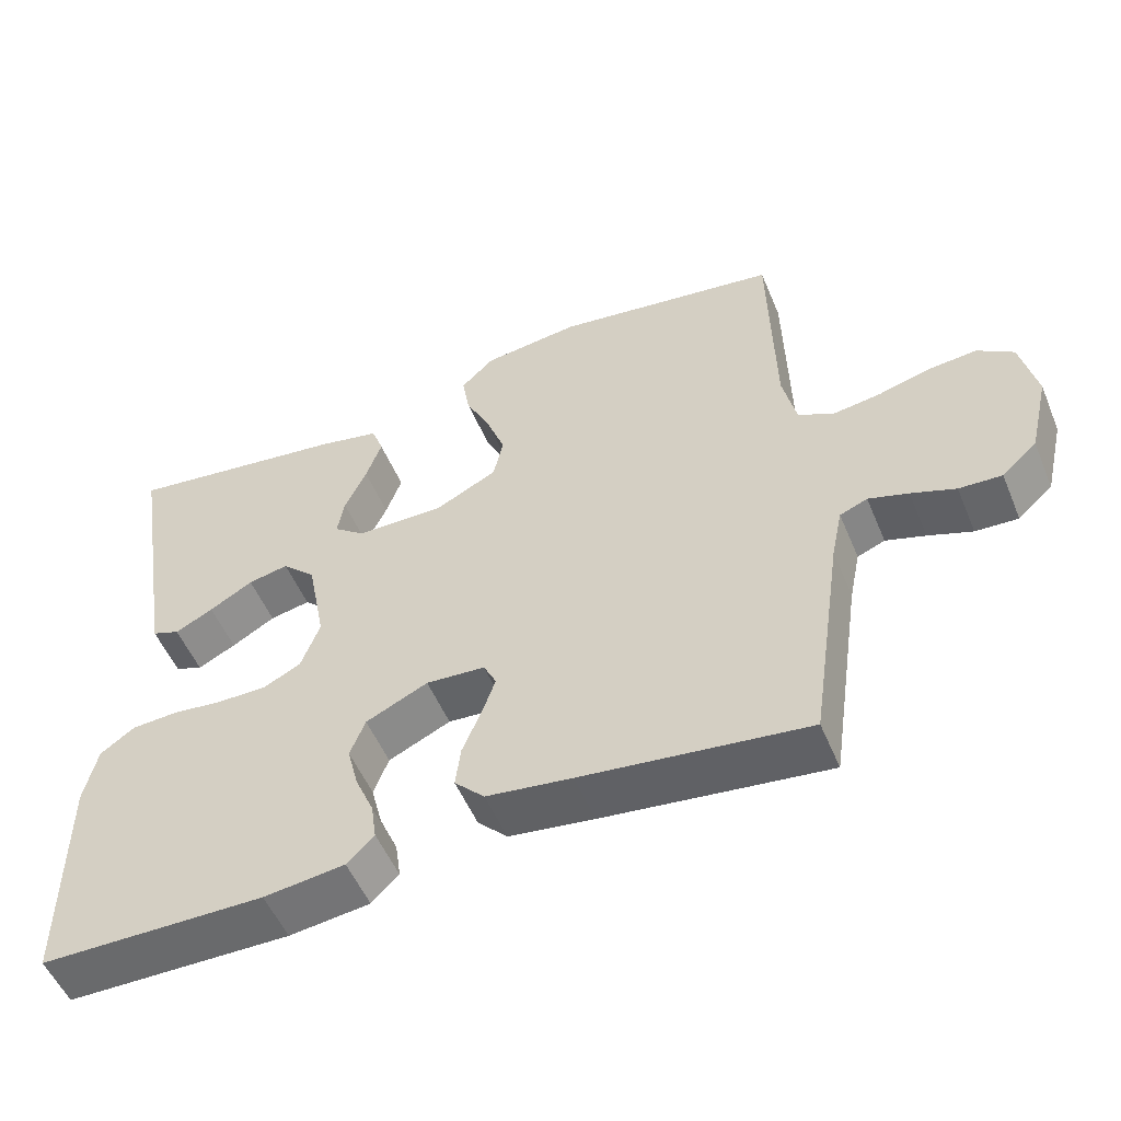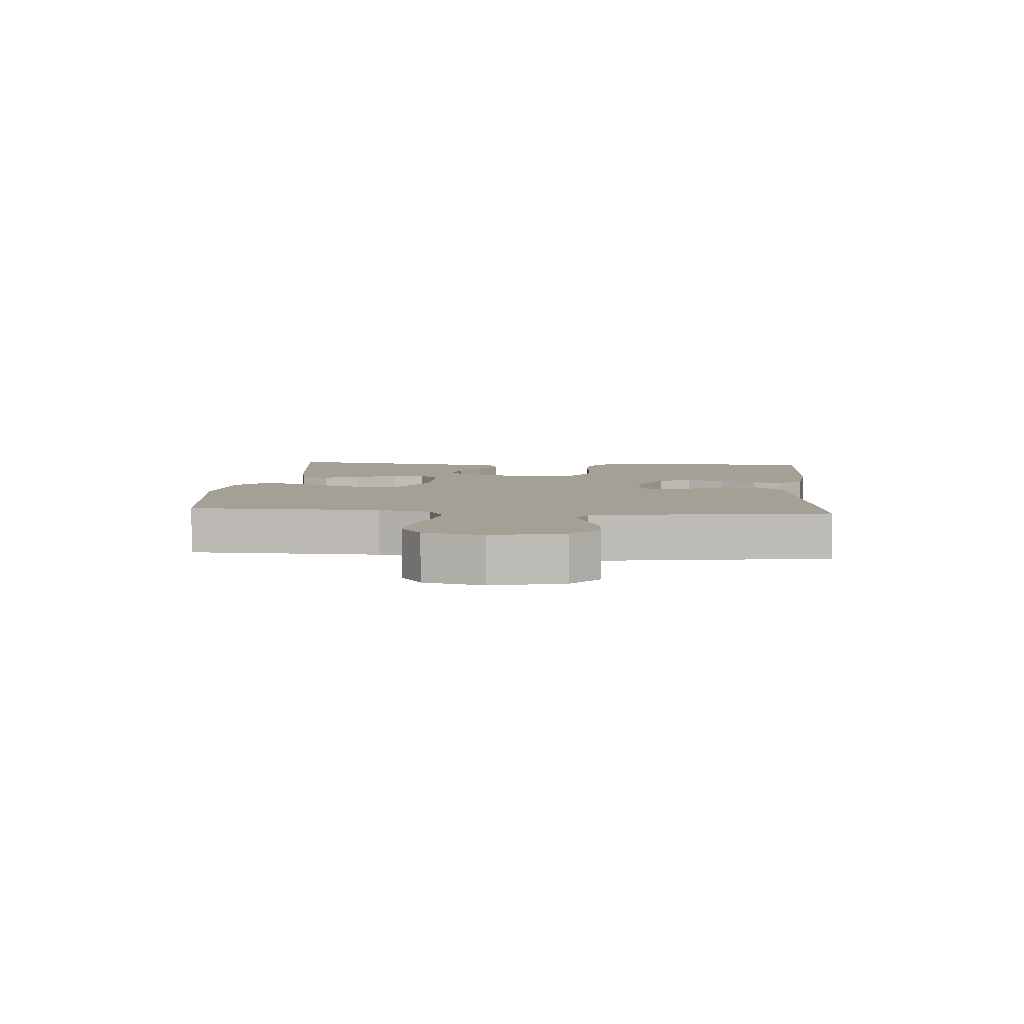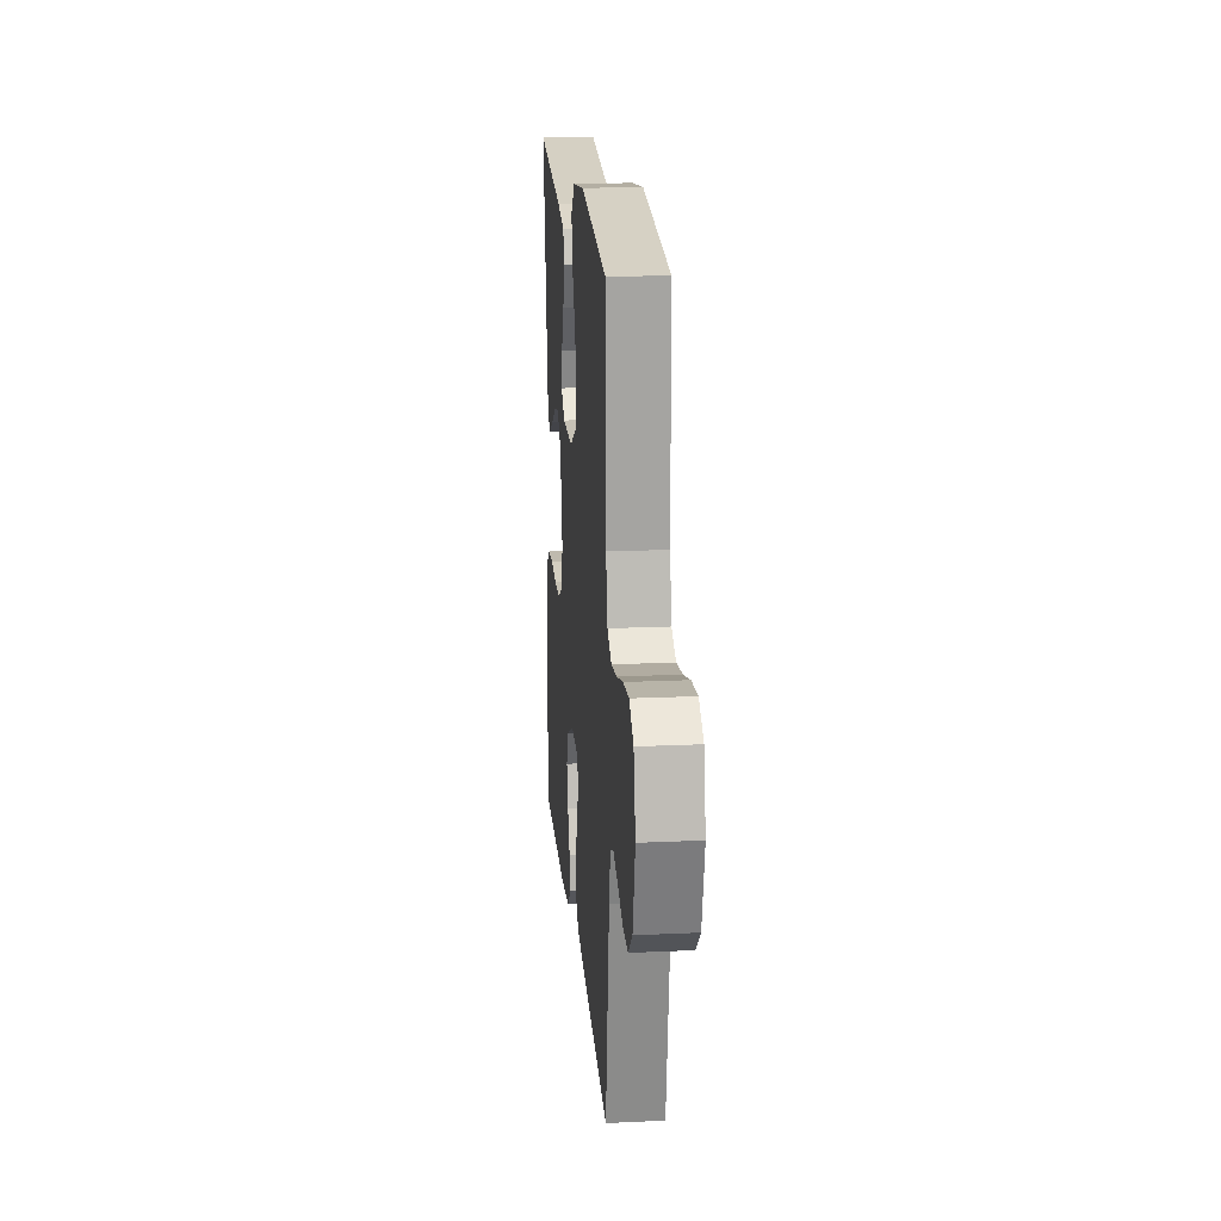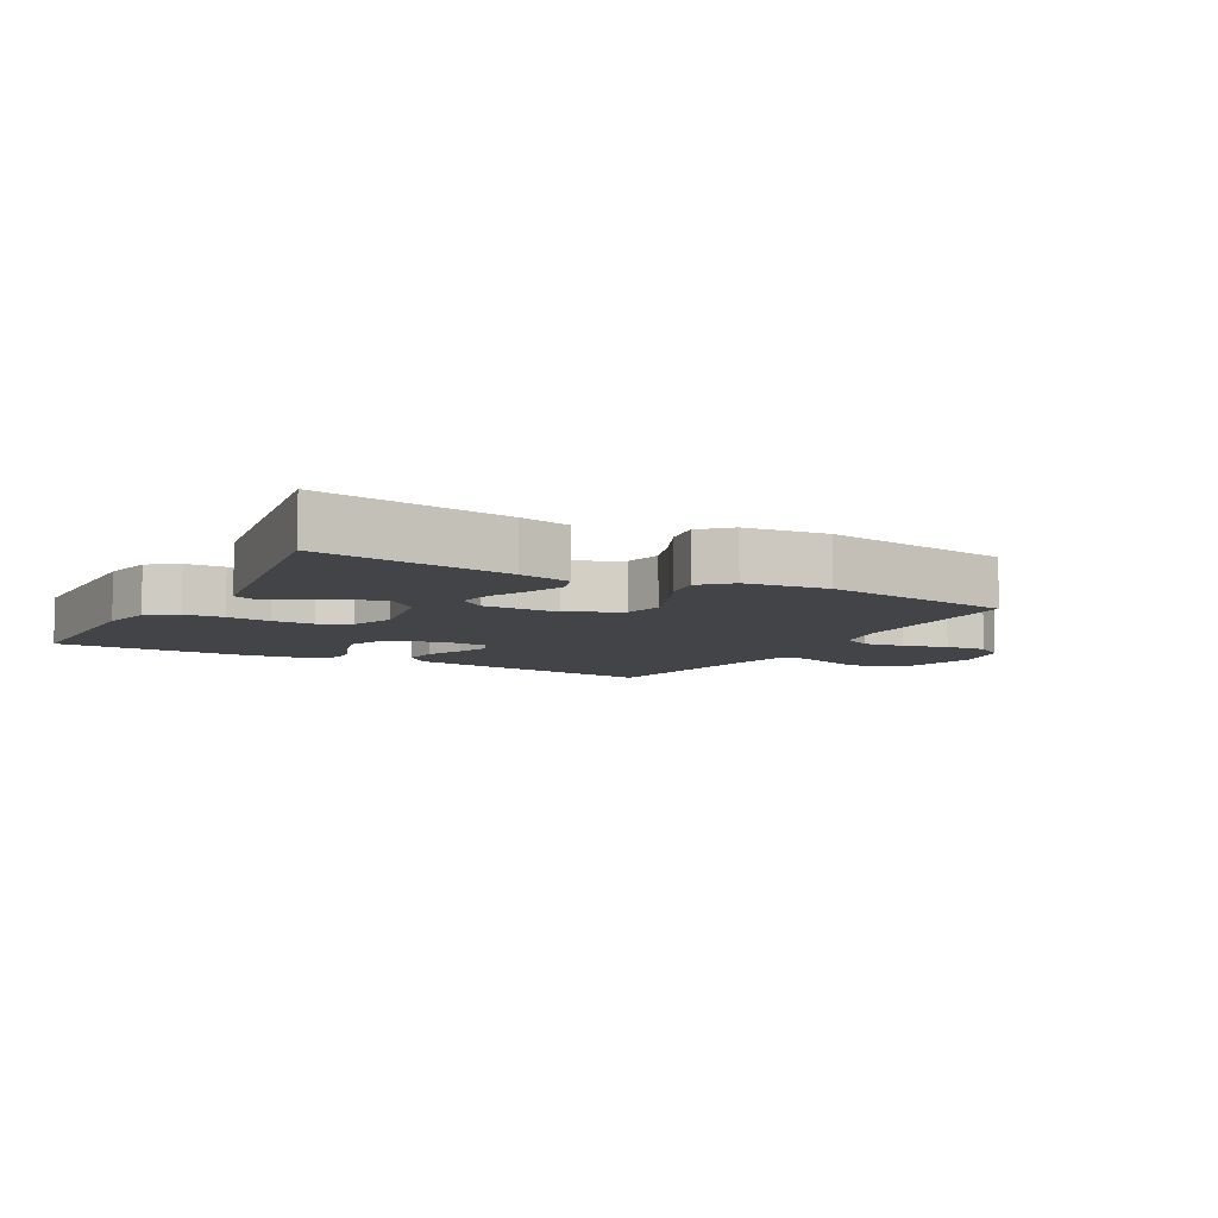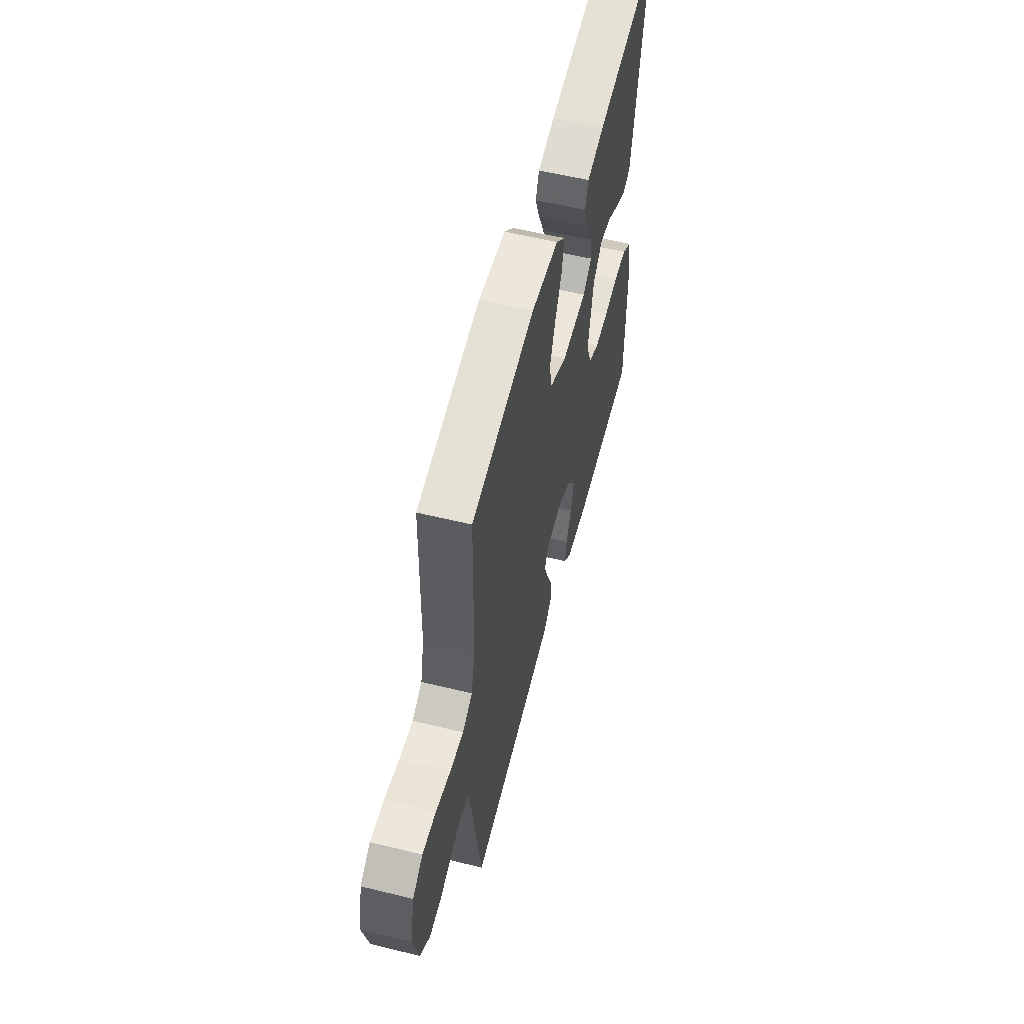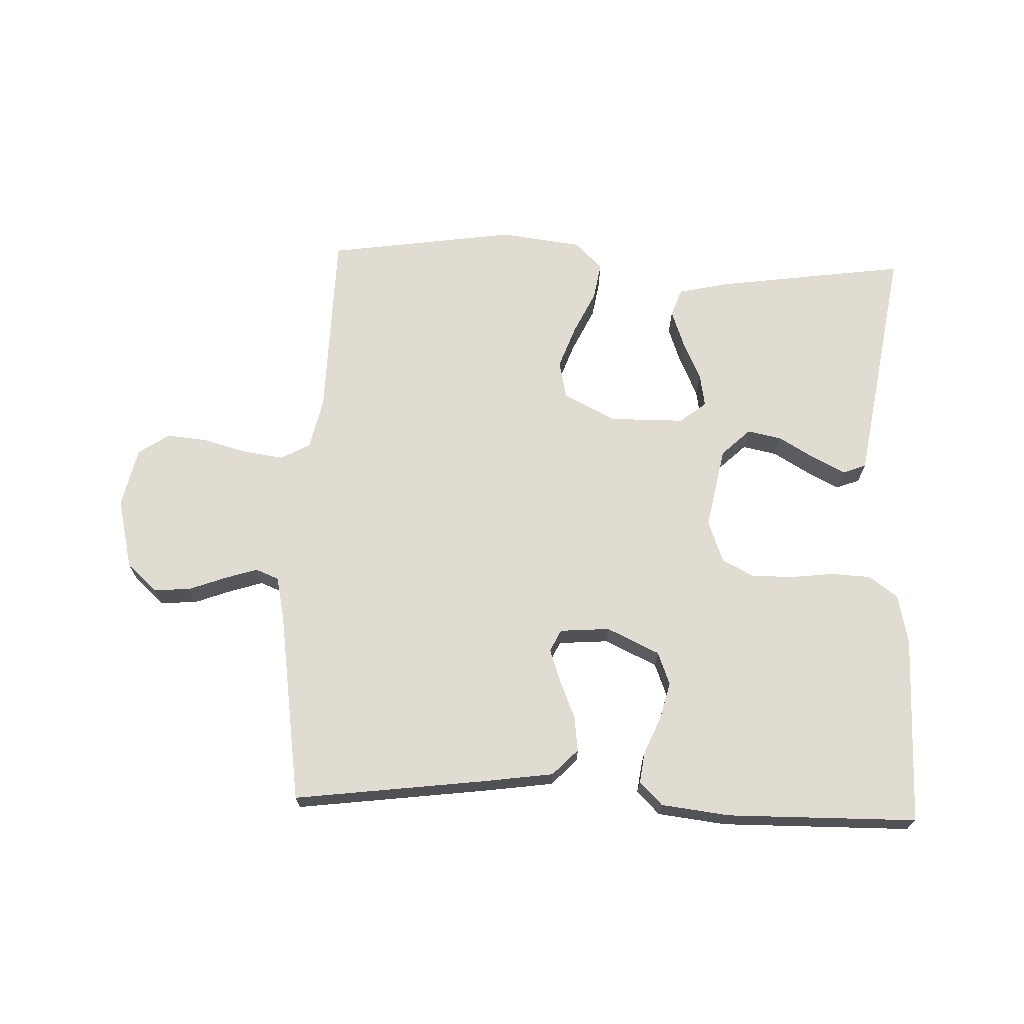
<metadata>
{"format":"obj","ext":"obj","renderer":"f3d","projection":"perspective","resolution":1024,"background":"white","views":[{"elev":-53.2,"azim":22.5,"up":"+Z"},{"elev":5.7,"azim":94.8,"up":"+Y"},{"elev":18.3,"azim":84.9,"up":"+Z"},{"elev":-7.8,"azim":-29.1,"up":"+Y"},{"elev":57.0,"azim":104.3,"up":"+Z"},{"elev":69.1,"azim":-177.9,"up":"+Y"}]}
</metadata>
<code>
v 0.5 0.07 0.5
v 0.506 0.07 0.2
v 0.524 0.07 0.118
v 0.571 0.07 0.093
v 0.635 0.07 0.102
v 0.705 0.07 0.121
v 0.77 0.07 0.127
v 0.818 0.07 0.094
v 0.839 0.07 0
v 0.812 0.07 -0.113
v 0.765 0.07 -0.155
v 0.708 0.07 -0.152
v 0.649 0.07 -0.13
v 0.596 0.07 -0.113
v 0.559 0.07 -0.128
v 0.544 0.07 -0.2
v 0.5 0.07 -0.5
v 0.2 0.07 -0.462
v 0.086 0.07 -0.446
v 0.046 0.07 -0.405
v 0.053 0.07 -0.349
v 0.078 0.07 -0.289
v 0.096 0.07 -0.237
v 0.079 0.07 -0.202
v 0 0.07 -0.196
v -0.083 0.07 -0.235
v -0.103 0.07 -0.287
v -0.088 0.07 -0.346
v -0.063 0.07 -0.404
v -0.056 0.07 -0.454
v -0.092 0.07 -0.49
v -0.2 0.07 -0.503
v -0.5 0.07 -0.5
v -0.501 0.07 -0.2
v -0.484 0.07 -0.121
v -0.438 0.07 -0.088
v -0.376 0.07 -0.085
v -0.307 0.07 -0.093
v -0.242 0.07 -0.093
v -0.192 0.07 -0.068
v -0.167 0.07 0
v -0.192 0.07 0.129
v -0.237 0.07 0.172
v -0.291 0.07 0.161
v -0.349 0.07 0.127
v -0.4 0.07 0.101
v -0.437 0.07 0.115
v -0.451 0.07 0.2
v -0.5 0.07 0.5
v -0.2 0.07 0.458
v -0.118 0.07 0.44
v -0.102 0.07 0.396
v -0.123 0.07 0.337
v -0.152 0.07 0.274
v -0.161 0.07 0.221
v -0.119 0.07 0.188
v 0 0.07 0.187
v 0.082 0.07 0.229
v 0.095 0.07 0.289
v 0.07 0.07 0.357
v 0.037 0.07 0.426
v 0.027 0.07 0.485
v 0.071 0.07 0.528
v 0.2 0.07 0.544
v 0.5 0 0.5
v 0.506 0 0.2
v 0.524 0 0.118
v 0.571 0 0.093
v 0.635 0 0.102
v 0.705 0 0.121
v 0.77 0 0.127
v 0.818 0 0.094
v 0.839 0 0
v 0.812 0 -0.113
v 0.765 0 -0.155
v 0.708 0 -0.152
v 0.649 0 -0.13
v 0.596 0 -0.113
v 0.559 0 -0.128
v 0.544 0 -0.2
v 0.5 0 -0.5
v 0.2 0 -0.462
v 0.086 0 -0.446
v 0.046 0 -0.405
v 0.053 0 -0.349
v 0.078 0 -0.289
v 0.096 0 -0.237
v 0.079 0 -0.202
v 0 0 -0.196
v -0.083 0 -0.235
v -0.103 0 -0.287
v -0.088 0 -0.346
v -0.063 0 -0.404
v -0.056 0 -0.454
v -0.092 0 -0.49
v -0.2 0 -0.503
v -0.5 0 -0.5
v -0.501 0 -0.2
v -0.484 0 -0.121
v -0.438 0 -0.088
v -0.376 0 -0.085
v -0.307 0 -0.093
v -0.242 0 -0.093
v -0.192 0 -0.068
v -0.167 0 0
v -0.192 0 0.129
v -0.237 0 0.172
v -0.291 0 0.161
v -0.349 0 0.127
v -0.4 0 0.101
v -0.437 0 0.115
v -0.451 0 0.2
v -0.5 0 0.5
v -0.2 0 0.458
v -0.118 0 0.44
v -0.102 0 0.396
v -0.123 0 0.337
v -0.152 0 0.274
v -0.161 0 0.221
v -0.119 0 0.188
v 0 0 0.187
v 0.082 0 0.229
v 0.095 0 0.289
v 0.07 0 0.357
v 0.037 0 0.426
v 0.027 0 0.485
v 0.071 0 0.528
v 0.2 0 0.544
f 64 1 2
f 63 64 2
f 62 63 2
f 61 62 2
f 60 61 2
f 59 60 2 3
f 58 59 3 4
f 57 58 4
f 56 57 4
f 52 53 54
f 51 52 54
f 50 51 54
f 49 50 54
f 48 49 54
f 47 48 54
f 46 47 54
f 45 46 54
f 44 45 54
f 43 44 54 55
f 42 43 55 56
f 36 37 38
f 35 36 38
f 34 35 38
f 33 34 38
f 32 33 38
f 31 32 38
f 30 31 38
f 29 30 38
f 28 29 38
f 27 28 38 39
f 26 27 39 40
f 20 21 22
f 19 20 22
f 18 19 22
f 17 18 22
f 16 17 22
f 15 16 22 23
f 14 15 23 24
f 11 12 13
f 10 11 13
f 9 10 13
f 8 9 13
f 7 8 13
f 6 7 13
f 5 6 13
f 4 5 13 14
f 14 24 25
f 4 14 25
f 56 4 25
f 42 56 25
f 41 42 25
f 25 26 40 41
f 66 65 128
f 66 128 127
f 66 127 126
f 66 126 125
f 66 125 124
f 67 66 124 123
f 68 67 123 122
f 68 122 121
f 68 121 120
f 118 117 116
f 118 116 115
f 118 115 114
f 118 114 113
f 118 113 112
f 118 112 111
f 118 111 110
f 118 110 109
f 118 109 108
f 119 118 108 107
f 120 119 107 106
f 102 101 100
f 102 100 99
f 102 99 98
f 102 98 97
f 102 97 96
f 102 96 95
f 102 95 94
f 102 94 93
f 102 93 92
f 103 102 92 91
f 104 103 91 90
f 86 85 84
f 86 84 83
f 86 83 82
f 86 82 81
f 86 81 80
f 87 86 80 79
f 88 87 79 78
f 77 76 75
f 77 75 74
f 77 74 73
f 77 73 72
f 77 72 71
f 77 71 70
f 77 70 69
f 78 77 69 68
f 89 88 78
f 89 78 68
f 89 68 120
f 89 120 106
f 89 106 105
f 105 104 90 89
f 1 65 66 2
f 2 66 67 3
f 3 67 68 4
f 4 68 69 5
f 5 69 70 6
f 6 70 71 7
f 7 71 72 8
f 8 72 73 9
f 9 73 74 10
f 10 74 75 11
f 11 75 76 12
f 12 76 77 13
f 13 77 78 14
f 14 78 79 15
f 15 79 80 16
f 16 80 81 17
f 17 81 82 18
f 18 82 83 19
f 19 83 84 20
f 20 84 85 21
f 21 85 86 22
f 22 86 87 23
f 23 87 88 24
f 24 88 89 25
f 25 89 90 26
f 26 90 91 27
f 27 91 92 28
f 28 92 93 29
f 29 93 94 30
f 30 94 95 31
f 31 95 96 32
f 32 96 97 33
f 33 97 98 34
f 34 98 99 35
f 35 99 100 36
f 36 100 101 37
f 37 101 102 38
f 38 102 103 39
f 39 103 104 40
f 40 104 105 41
f 41 105 106 42
f 42 106 107 43
f 43 107 108 44
f 44 108 109 45
f 45 109 110 46
f 46 110 111 47
f 47 111 112 48
f 48 112 113 49
f 49 113 114 50
f 50 114 115 51
f 51 115 116 52
f 52 116 117 53
f 53 117 118 54
f 54 118 119 55
f 55 119 120 56
f 56 120 121 57
f 57 121 122 58
f 58 122 123 59
f 59 123 124 60
f 60 124 125 61
f 61 125 126 62
f 62 126 127 63
f 63 127 128 64
f 64 128 65 1

</code>
